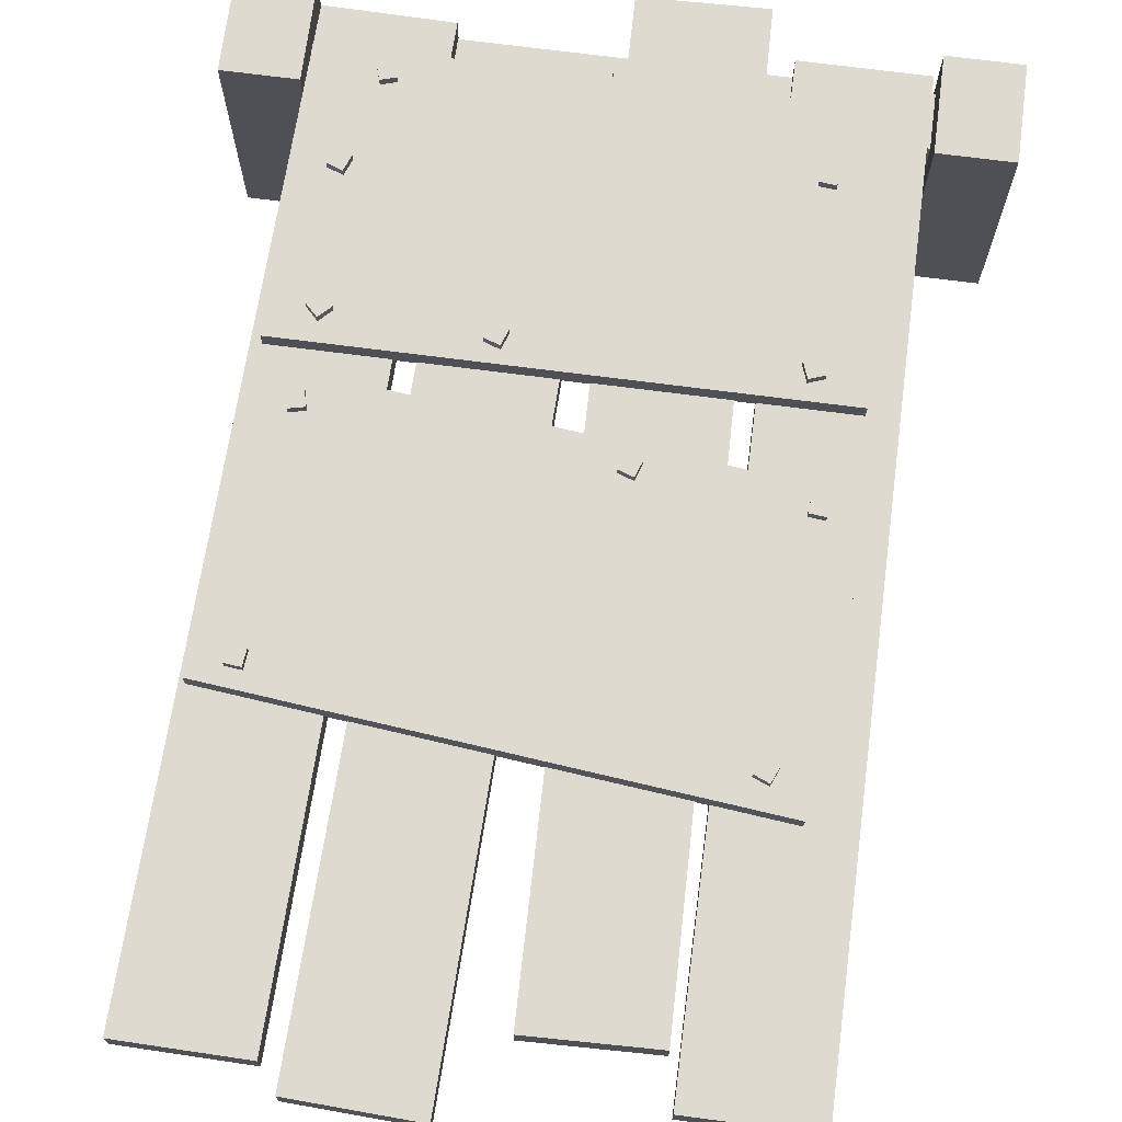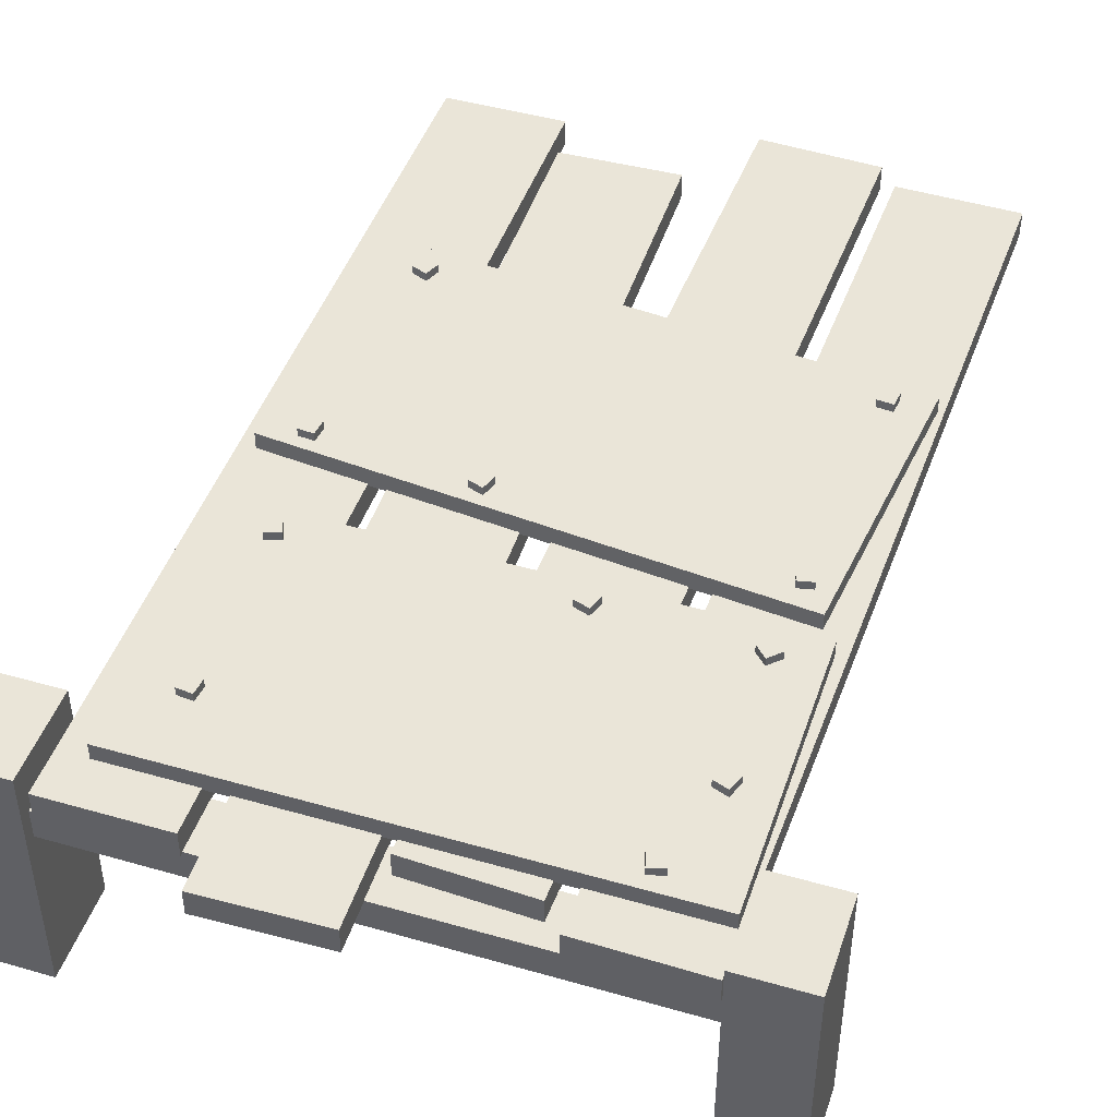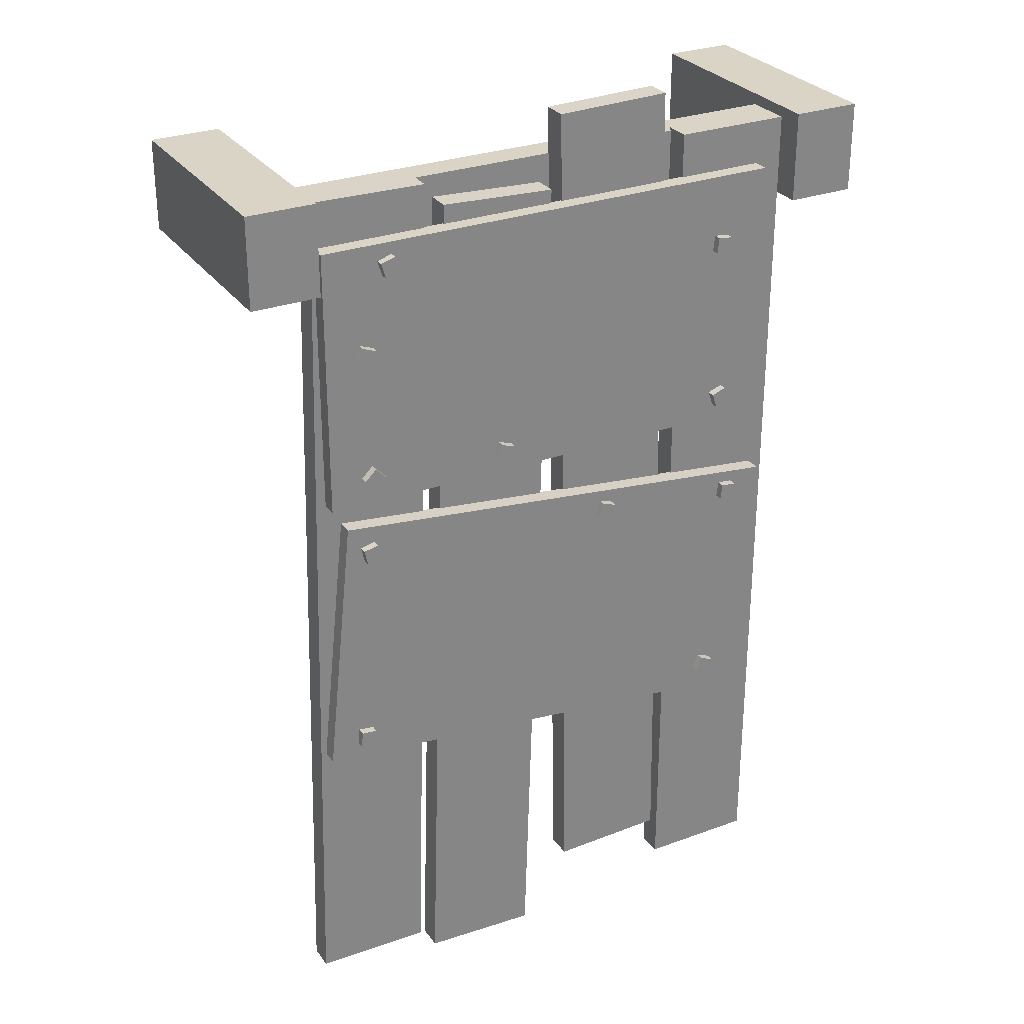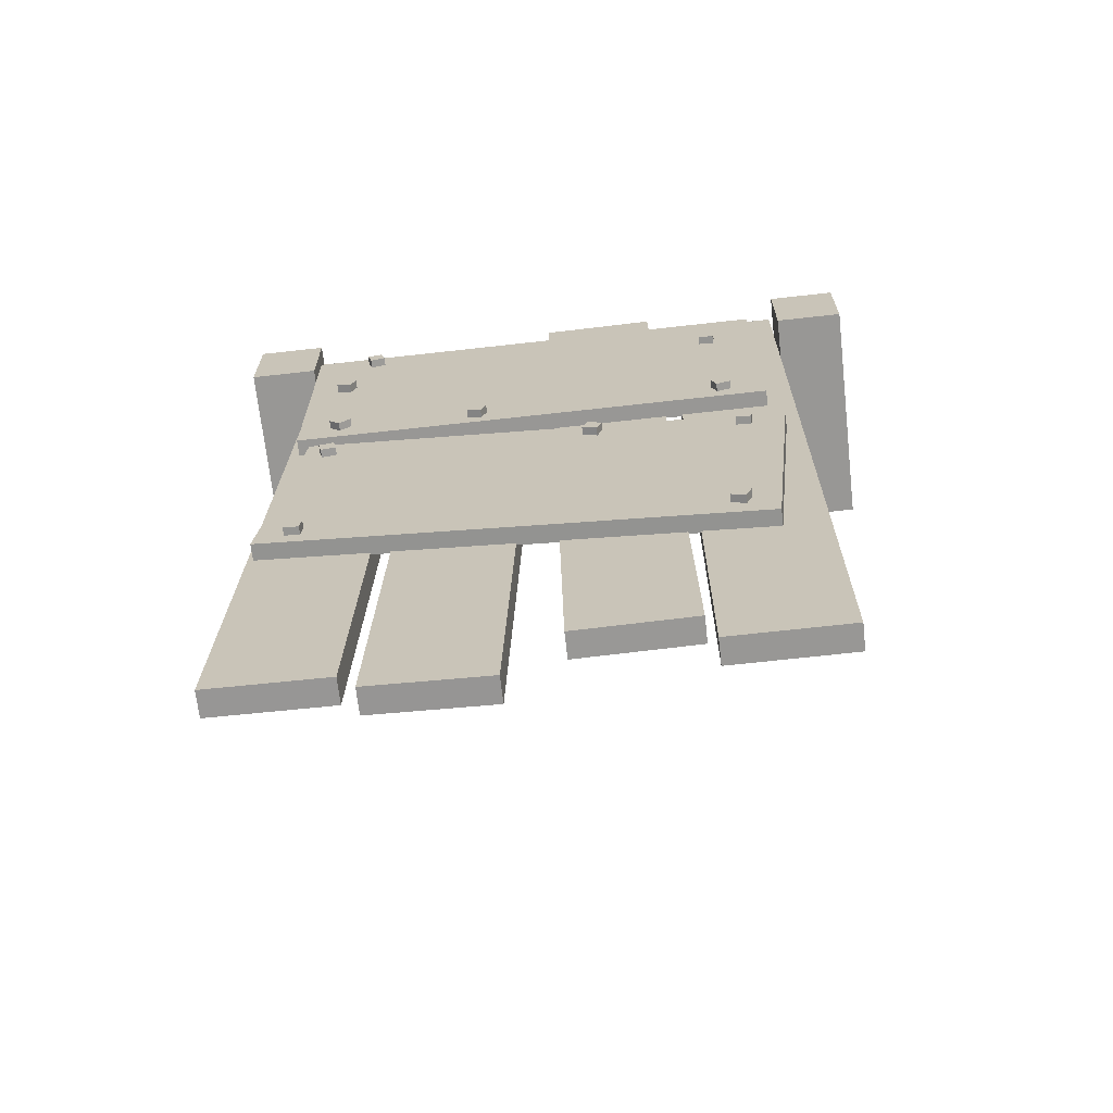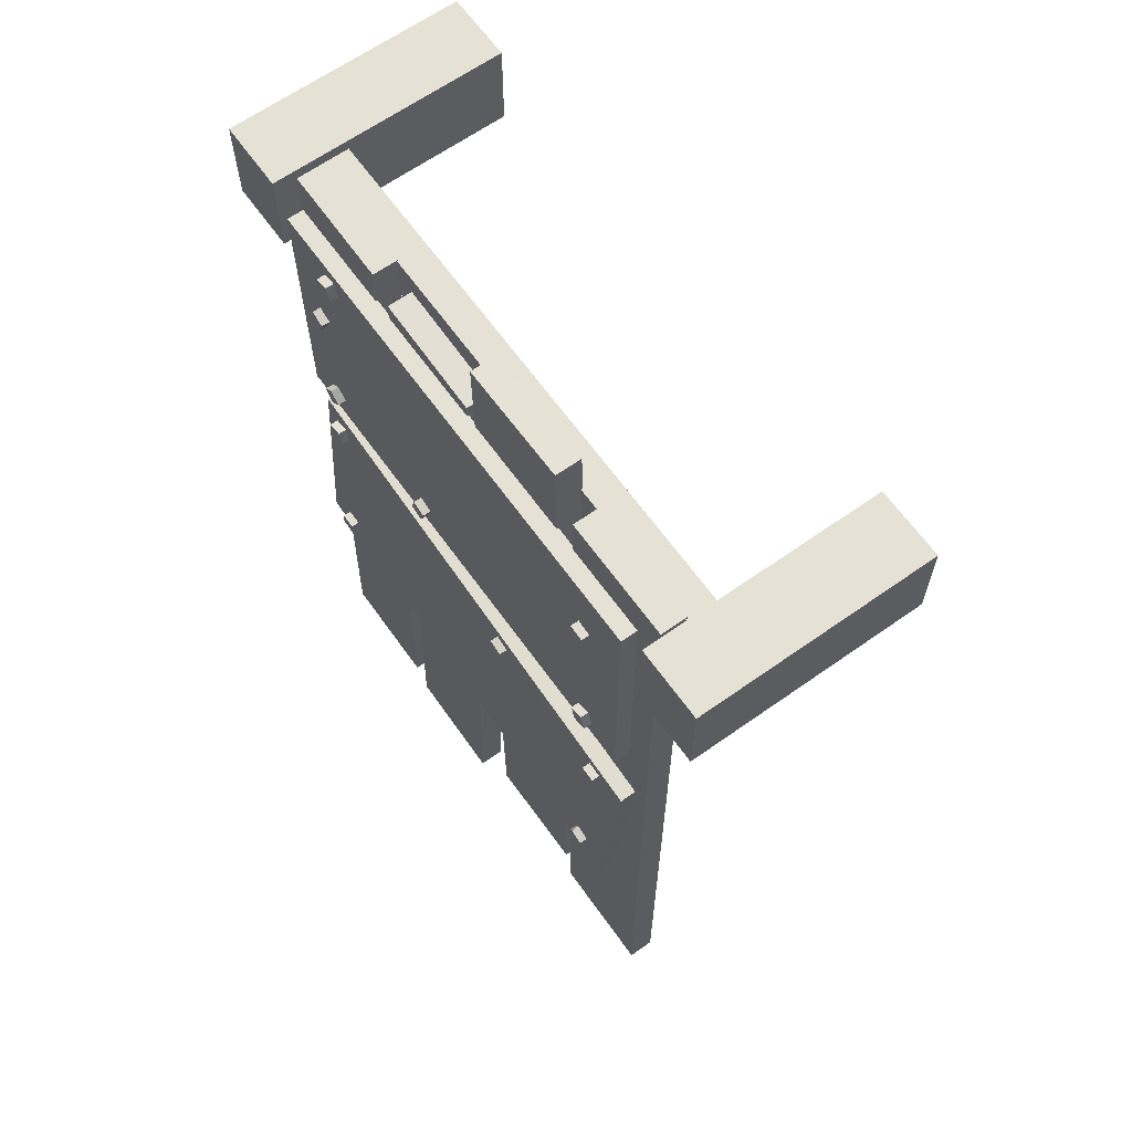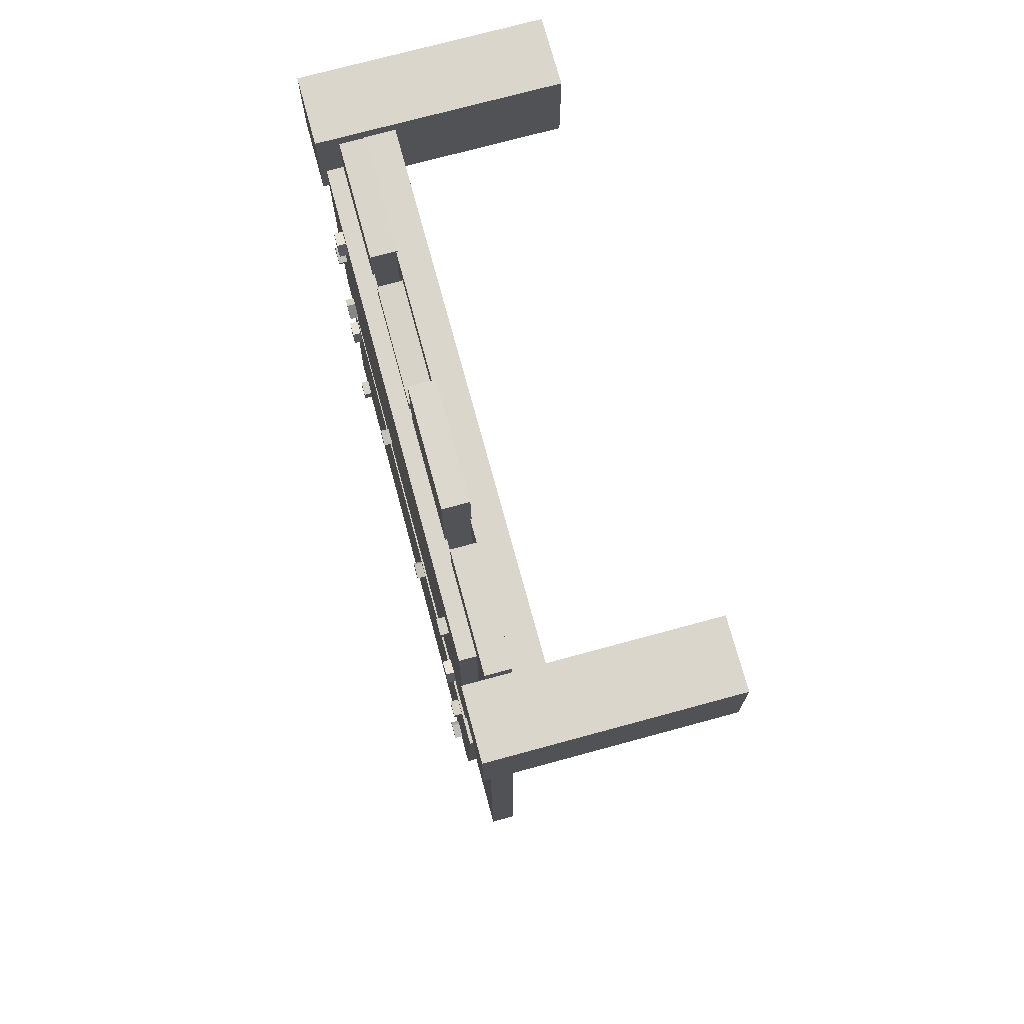
<metadata>
{"format":"obj","ext":"obj","renderer":"f3d","projection":"perspective","resolution":1024,"background":"white","views":[{"elev":71.0,"azim":-172.6,"up":"+Y"},{"elev":45.5,"azim":18.3,"up":"+Y"},{"elev":28.9,"azim":151.4,"up":"+Z"},{"elev":-68.2,"azim":-173.6,"up":"+Z"},{"elev":64.5,"azim":-125.5,"up":"+Z"},{"elev":73.6,"azim":-105.2,"up":"+Z"}]}
</metadata>
<code>
v 3.095 0 4.173
v 3.616 0 4.182
v 3.095 0.1146 4.173
v 3.616 0.1146 4.182
v 3.205 0.1146 0.231
v 3.726 0.1146 0.2405
v 3.205 0 0.231
v 3.726 0 0.2405
v 1.297 0 4.178
v 1.818 0 4.178
v 1.297 0.1146 4.178
v 1.818 0.1146 4.178
v 1.297 0.1146 0.2346
v 1.818 0.1146 0.2346
v 1.297 0 0.2346
v 1.818 0 0.2346
v 1.924 0 4.384
v 2.445 0 4.37
v 1.924 0.1146 4.384
v 2.445 0.1146 4.37
v 1.855 0.1146 0.4416
v 2.375 0.1146 0.4274
v 1.855 0 0.4416
v 2.375 0 0.4274
v 2.488 0 4.042
v 3.009 0 4.066
v 2.488 0.1146 4.042
v 3.009 0.1146 4.066
v 2.607 0.1146 0.1008
v 3.127 0.1146 0.1252
v 2.607 0 0.1008
v 3.127 0 0.1252
v 1.366 0.1068 2.448
v 3.541 0.1068 2.677
v 1.366 0.1874 2.448
v 3.541 0.1874 2.677
v 1.492 0.1874 1.256
v 3.666 0.1874 1.485
v 1.492 0.1068 1.256
v 3.666 0.1068 1.485
v 1.423 0.1068 3.981
v 3.609 0.1068 3.981
v 1.423 0.1874 3.981
v 3.609 0.1874 3.981
v 1.423 0.1874 2.782
v 3.609 0.1874 2.782
v 1.423 0.1068 2.782
v 3.609 0.1068 2.782
v 3.414 0.1765 2.587
v 3.482 0.1765 2.572
v 3.414 0.2238 2.587
v 3.482 0.2238 2.572
v 3.399 0.2238 2.517
v 3.466 0.2238 2.502
v 3.399 0.1765 2.517
v 3.466 0.1765 2.502
v 3.457 0.1765 1.609
v 3.525 0.1765 1.616
v 3.457 0.2238 1.609
v 3.525 0.2238 1.616
v 3.464 0.2238 1.538
v 3.533 0.2238 1.545
v 3.464 0.1765 1.538
v 3.533 0.1765 1.545
v 2.189 0.1765 2.469
v 2.254 0.1765 2.492
v 2.189 0.2238 2.469
v 2.254 0.2238 2.492
v 2.212 0.2238 2.402
v 2.277 0.2238 2.424
v 2.212 0.1765 2.402
v 2.277 0.1765 2.424
v 1.519 0.1765 2.411
v 1.588 0.1765 2.419
v 1.519 0.2238 2.411
v 1.588 0.2238 2.419
v 1.527 0.2238 2.34
v 1.595 0.2238 2.348
v 1.527 0.1765 2.34
v 1.595 0.1765 2.348
v 1.595 0.1765 1.427
v 1.659 0.1765 1.454
v 1.595 0.2238 1.427
v 1.659 0.2238 1.454
v 1.623 0.2238 1.361
v 1.686 0.2238 1.388
v 1.623 0.1765 1.361
v 1.686 0.1765 1.388
v 1.606 0.1765 2.942
v 1.671 0.1765 2.919
v 1.606 0.2238 2.942
v 1.671 0.2238 2.919
v 1.582 0.2238 2.875
v 1.646 0.2238 2.851
v 1.582 0.1765 2.875
v 1.646 0.1765 2.851
v 1.609 0.1765 3.696
v 1.677 0.1765 3.703
v 1.609 0.2238 3.696
v 1.677 0.2238 3.703
v 1.616 0.2238 3.625
v 1.685 0.2238 3.632
v 1.616 0.1765 3.625
v 1.685 0.1765 3.632
v 2.724 0.1765 2.907
v 2.789 0.1765 2.93
v 2.724 0.2238 2.907
v 2.789 0.2238 2.93
v 2.747 0.2238 2.84
v 2.813 0.2238 2.862
v 2.747 0.1765 2.84
v 2.813 0.1765 2.862
v 3.291 0.1765 3.926
v 3.357 0.1765 3.906
v 3.291 0.2238 3.926
v 3.357 0.2238 3.906
v 3.27 0.2238 3.858
v 3.336 0.2238 3.838
v 3.27 0.1765 3.858
v 3.336 0.1765 3.838
v 3.388 0.1765 3.52
v 3.452 0.1765 3.544
v 3.388 0.2238 3.52
v 3.452 0.2238 3.544
v 3.413 0.2238 3.453
v 3.477 0.2238 3.477
v 3.413 0.1765 3.453
v 3.477 0.1765 3.477
v 3.364 0.1765 2.915
v 3.412 0.1765 2.964
v 3.364 0.2238 2.915
v 3.412 0.2238 2.964
v 3.415 0.2238 2.865
v 3.464 0.2238 2.914
v 3.415 0.1765 2.865
v 3.464 0.1765 2.914
v 0.9667 -0.8405 4.215
v 1.276 -0.8405 4.215
v 0.9667 0.2119 4.215
v 1.276 0.2119 4.215
v 0.9667 0.2119 3.808
v 1.276 0.2119 3.808
v 0.9667 -0.8405 3.808
v 1.276 -0.8405 3.808
v 1.233 -0.1264 4.165
v 3.653 -0.1264 4.165
v 1.233 0.006074 4.165
v 3.653 0.006074 4.165
v 1.233 0.006074 3.934
v 3.653 0.006074 3.934
v 1.233 -0.1264 3.934
v 3.653 -0.1264 3.934
v 3.628 -0.8405 4.215
v 3.937 -0.8405 4.215
v 3.628 0.2119 4.215
v 3.937 0.2119 4.215
v 3.628 0.2119 3.808
v 3.937 0.2119 3.808
v 3.628 -0.8405 3.808
v 3.937 -0.8405 3.808
f 1 2 4 3
f 3 4 6 5
f 5 6 8 7
f 7 8 2 1
f 2 8 6 4
f 7 1 3 5
f 9 10 12 11
f 11 12 14 13
f 13 14 16 15
f 15 16 10 9
f 10 16 14 12
f 15 9 11 13
f 17 18 20 19
f 19 20 22 21
f 21 22 24 23
f 23 24 18 17
f 18 24 22 20
f 23 17 19 21
f 25 26 28 27
f 27 28 30 29
f 29 30 32 31
f 31 32 26 25
f 26 32 30 28
f 31 25 27 29
f 33 34 36 35
f 35 36 38 37
f 37 38 40 39
f 39 40 34 33
f 34 40 38 36
f 39 33 35 37
f 41 42 44 43
f 43 44 46 45
f 45 46 48 47
f 47 48 42 41
f 42 48 46 44
f 47 41 43 45
f 49 50 52 51
f 51 52 54 53
f 53 54 56 55
f 55 56 50 49
f 50 56 54 52
f 55 49 51 53
f 57 58 60 59
f 59 60 62 61
f 61 62 64 63
f 63 64 58 57
f 58 64 62 60
f 63 57 59 61
f 65 66 68 67
f 67 68 70 69
f 69 70 72 71
f 71 72 66 65
f 66 72 70 68
f 71 65 67 69
f 73 74 76 75
f 75 76 78 77
f 77 78 80 79
f 79 80 74 73
f 74 80 78 76
f 79 73 75 77
f 81 82 84 83
f 83 84 86 85
f 85 86 88 87
f 87 88 82 81
f 82 88 86 84
f 87 81 83 85
f 89 90 92 91
f 91 92 94 93
f 93 94 96 95
f 95 96 90 89
f 90 96 94 92
f 95 89 91 93
f 97 98 100 99
f 99 100 102 101
f 101 102 104 103
f 103 104 98 97
f 98 104 102 100
f 103 97 99 101
f 105 106 108 107
f 107 108 110 109
f 109 110 112 111
f 111 112 106 105
f 106 112 110 108
f 111 105 107 109
f 113 114 116 115
f 115 116 118 117
f 117 118 120 119
f 119 120 114 113
f 114 120 118 116
f 119 113 115 117
f 121 122 124 123
f 123 124 126 125
f 125 126 128 127
f 127 128 122 121
f 122 128 126 124
f 127 121 123 125
f 129 130 132 131
f 131 132 134 133
f 133 134 136 135
f 135 136 130 129
f 130 136 134 132
f 135 129 131 133
f 137 138 140 139
f 139 140 142 141
f 141 142 144 143
f 143 144 138 137
f 138 144 142 140
f 143 137 139 141
f 145 146 148 147
f 147 148 150 149
f 149 150 152 151
f 151 152 146 145
f 146 152 150 148
f 151 145 147 149
f 153 154 156 155
f 155 156 158 157
f 157 158 160 159
f 159 160 154 153
f 154 160 158 156
f 159 153 155 157

</code>
